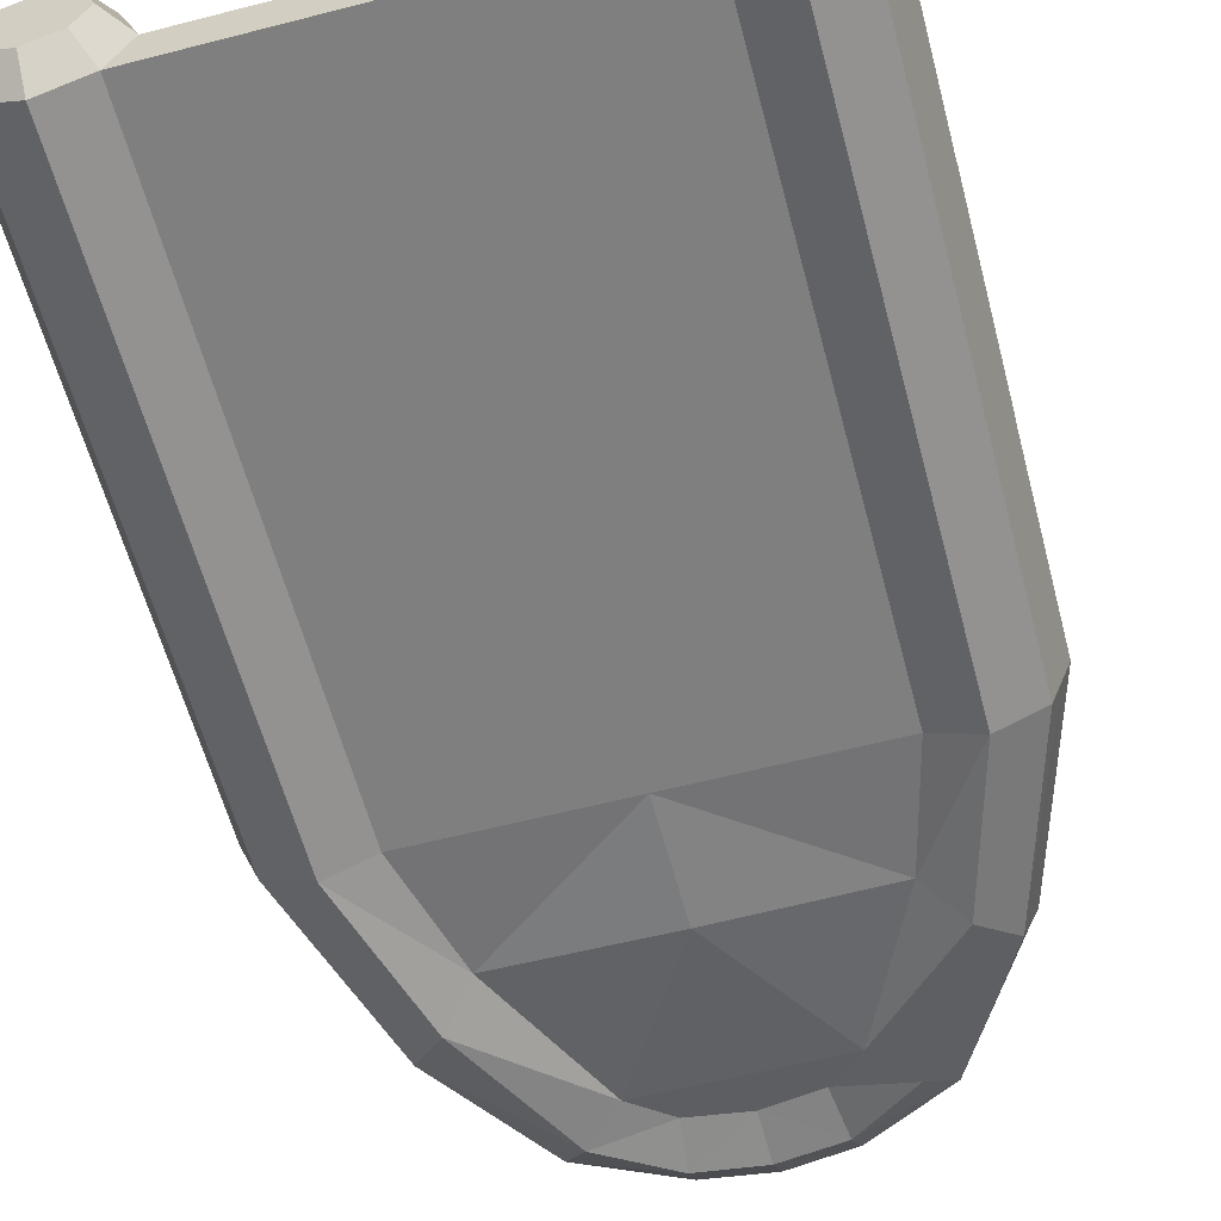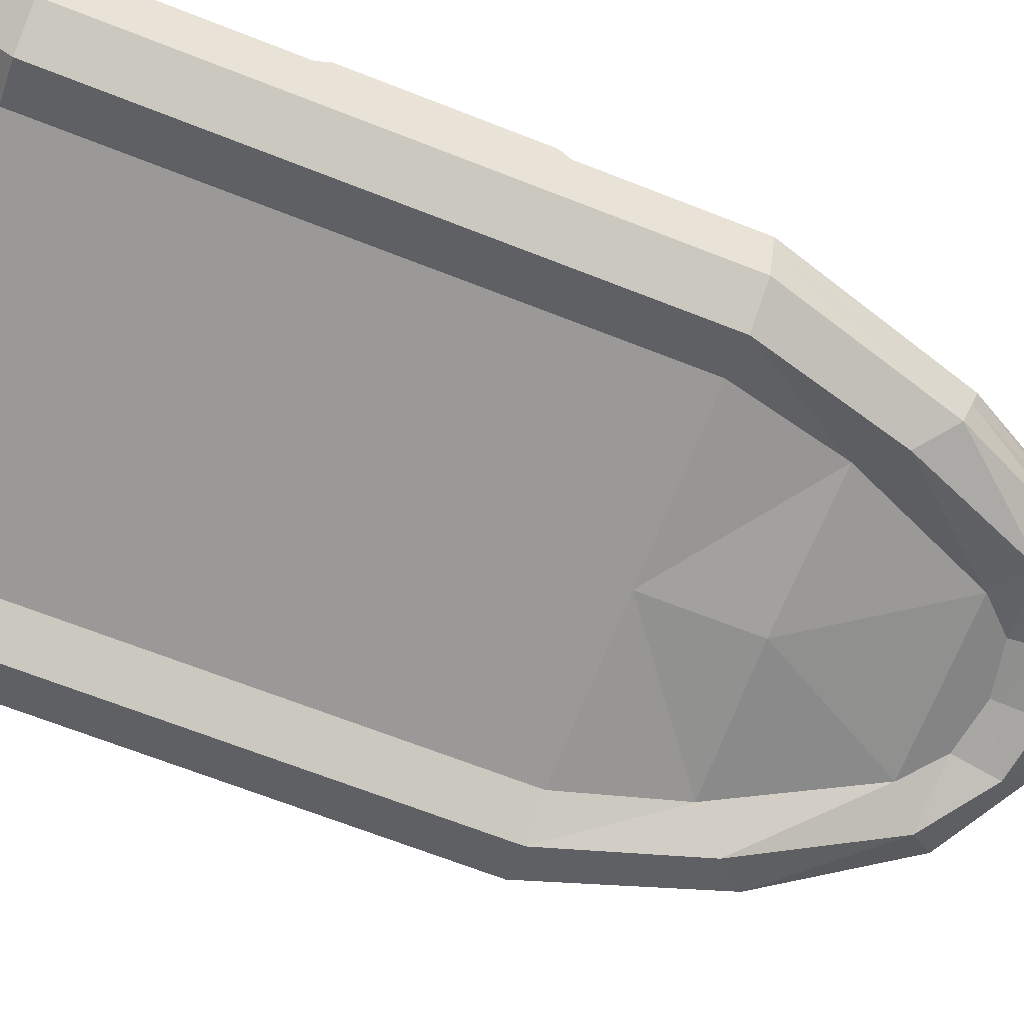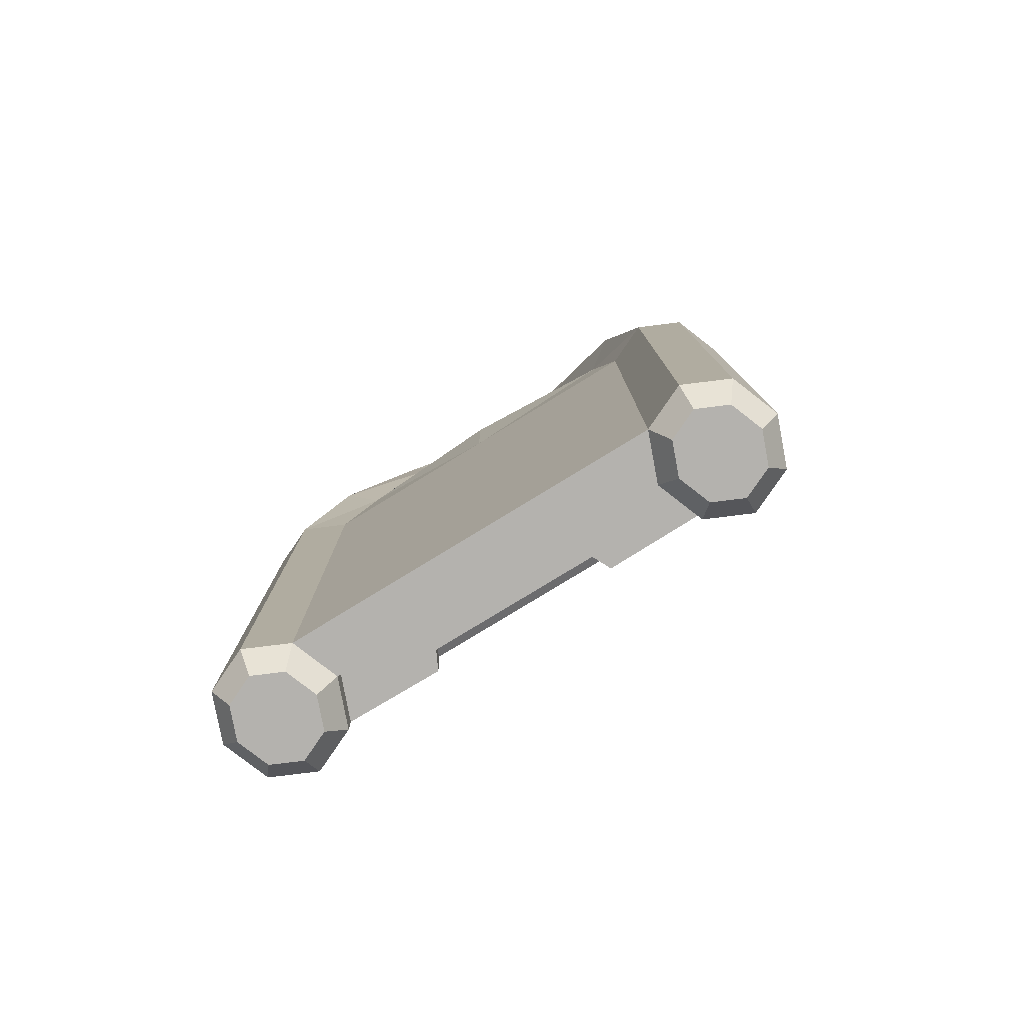
<metadata>
{"format":"obj","ext":"obj","renderer":"f3d","projection":"perspective","resolution":1024,"background":"white","views":[{"elev":-59.9,"azim":-165.2,"up":"+Y"},{"elev":-69.1,"azim":-111.3,"up":"+Y"},{"elev":-79.7,"azim":31.4,"up":"+Z"}]}
</metadata>
<code>
o Lifeboat_Cylinder
v 0.2551 -0.003982 0.1346
v 0.3034 0.01784 0.1346
v 0.3233 0.07051 0.1346
v 0.3034 0.1232 0.1346
v 0.2551 0.145 0.1346
v 0.2069 0.1232 0.1346
v 0.1869 0.07051 0.1346
v 0.2069 0.01784 0.1346
v 0.2081 0.005918 0.3035
v 0.2424 0.0279 0.3404
v 0.2567 0.08064 0.3555
v 0.2424 0.1332 0.3399
v 0.2081 0.1549 0.3028
v 0.1737 0.1232 0.2613
v 0.1595 0.07051 0.2459
v 0.1737 0.02757 0.2664
v 0.1373 0.03874 0.4656
v 0.1639 0.07426 0.4995
v 0.1749 0.13 0.4986
v 0.1639 0.1733 0.4635
v 0.1373 0.1788 0.4147
v 0.1107 0.1432 0.3809
v 0.09967 0.08752 0.3818
v 0.0988 0.04964 0.4318
v 0.2551 0.0195 -0.534
v 0.2551 -0.003982 -0.5056
v 0.2881 0.03444 -0.534
v 0.3034 0.01784 -0.5056
v 0.3018 0.07051 -0.534
v 0.3233 0.07051 -0.5056
v 0.2881 0.1066 -0.534
v 0.3034 0.1232 -0.5056
v 0.2551 0.1215 -0.534
v 0.2551 0.145 -0.5056
v 0.2221 0.1066 -0.534
v 0.2069 0.1232 -0.5056
v 0.2084 0.07051 -0.534
v 0.1869 0.07051 -0.5056
v 0.2221 0.03444 -0.534
v 0.2069 0.01784 -0.5056
v 0.2551 -0.003982 -0.4779
v 0.3034 0.01784 -0.4779
v 0.2069 0.01784 -0.4779
v 0.3233 0.07051 -0.4779
v 0.3034 0.1232 -0.4779
v 0.2551 0.145 -0.4779
v 0.2069 0.1232 -0.4779
v 0.1869 0.07051 -0.4779
v 0.2551 -0.003982 -0.445
v 0.3034 0.01784 -0.445
v 0.3233 0.07051 -0.445
v 0.3034 0.1232 -0.445
v 0.2551 0.145 -0.445
v 0.2069 0.1232 -0.445
v 0.1869 0.07051 -0.445
v 0.2069 0.01784 -0.445
v 0.1024 0.1243 -0.4779
v 0.1024 0.1243 -0.445
v 0.09243 0.1041 -0.4779
v 0.09243 0.1041 -0.445
v 0.3034 0.01784 -0.01649
v 0.3233 0.07051 -0.01649
v 0.3034 0.1232 -0.01649
v 0.2551 0.145 -0.01649
v 0.2069 0.1232 -0.01649
v 0.1869 0.07051 -0.01649
v 0.2551 -0.003982 -0.01649
v 0.2069 0.01784 -0.01649
v 0.2551 -0.003982 -0.3108
v 0.2069 0.01784 -0.3108
v 0.3034 0.01784 -0.3108
v 0.3233 0.07051 -0.3108
v 0.3034 0.1232 -0.3108
v 0.2551 0.145 -0.3108
v 0.2069 0.1232 -0.3108
v 0.1869 0.07051 -0.3108
v 0.06087 0.1631 0.4355
v 0.06794 0.2005 0.4746
v 0.07009 0.1966 0.5278
v 0.07097 0.154 0.5648
v 0.07009 0.09762 0.5638
v 0.06794 0.06048 0.5255
v 0.06087 0.06408 0.4715
v 0.05537 0.1069 0.4352
v 0.3198 0.08049 -0.2822
v 0.3198 0.08049 -0.04516
v 0.3073 0.1136 -0.2822
v 0.3073 0.1136 -0.04516
v 0.3236 0.08932 -0.2656
v 0.3236 0.08932 -0.06172
v 0.316 0.1095 -0.2656
v 0.316 0.1095 -0.06172
v 0.3159 0.05077 0.1346
v 0.2513 0.06088 0.3498
v 0.1708 0.1091 0.4989
v 0.3159 0.05077 -0.5056
v 0.2967 0.05699 -0.534
v 0.3159 0.05077 -0.4779
v 0.3159 0.05077 -0.445
v 0.3159 0.05077 -0.01649
v 0.3159 0.05077 -0.3108
v 0.07064 0.1329 0.5644
v 0.1599 0.1054 -0.09199
v 0.1451 0.1054 -0.1107
v 0.1599 0.08198 -0.07847
v 0.1451 0.06578 -0.08782
v 0.1599 0.08198 -0.05142
v 0.1451 0.06578 -0.04207
v 0.1599 0.1054 -0.03789
v 0.1451 0.1054 -0.01919
v 0.1599 0.1288 -0.05142
v 0.1451 0.145 -0.04207
v 0.1599 0.1288 -0.07847
v 0.1451 0.145 -0.08782
v 0.1599 0.1054 -0.3163
v 0.1451 0.1054 -0.335
v 0.1599 0.08198 -0.3028
v 0.1451 0.06578 -0.3121
v 0.1599 0.08198 -0.2757
v 0.1451 0.06578 -0.2664
v 0.1599 0.1054 -0.2622
v 0.1451 0.1054 -0.2435
v 0.1599 0.1288 -0.2757
v 0.1451 0.145 -0.2664
v 0.1599 0.1288 -0.3028
v 0.1451 0.145 -0.3121
v 0.1599 0.1054 0.1407
v 0.1451 0.1054 0.122
v 0.1599 0.08198 0.1542
v 0.1451 0.06578 0.1449
v 0.1599 0.08198 0.1813
v 0.1451 0.06578 0.1906
v 0.1599 0.1054 0.1948
v 0.1451 0.1054 0.2135
v 0.1599 0.1288 0.1813
v 0.1451 0.145 0.1906
v 0.1599 0.1288 0.1542
v 0.1451 0.145 0.1449
v 0 0.1054 -0.1107
v 0 0.145 -0.3121
v 0 0.06578 -0.08782
v 0 0.145 -0.2664
v 0 0.06578 -0.04207
v 0 0.1054 -0.2435
v 0 0.1054 -0.01919
v 0 0.06578 -0.2664
v 0 0.145 -0.04207
v 0 0.06578 -0.3121
v 0 0.145 -0.08782
v 0 0.1054 -0.335
v -0.2551 -0.003982 0.1346
v 0 0.04964 0.4318
v -0.3034 0.01784 0.1346
v 0 0.07051 0.4105
v -0.3233 0.07051 0.1346
v -0.3034 0.1232 0.1346
v 0 0.08752 0.3818
v -0.2551 0.145 0.1346
v 0 0.01784 0.2613
v -0.2069 0.1232 0.1346
v 0 0.07051 0.2459
v -0.1869 0.07051 0.1346
v 0 0.01784 0.1346
v -0.2069 0.01784 0.1346
v 0 0.07051 0.1346
v -0.2081 0.005918 0.3035
v -0.2424 0.0279 0.3404
v -0.2567 0.08064 0.3555
v -0.2424 0.1332 0.3399
v -0.2081 0.1549 0.3028
v -0.1737 0.1232 0.2613
v -0.1595 0.07051 0.2459
v -0.1737 0.02757 0.2664
v -0.1373 0.03874 0.4656
v -0.1639 0.07426 0.4995
v -0.1749 0.13 0.4986
v -0.1639 0.1733 0.4635
v -0.1373 0.1788 0.4147
v -0.1107 0.1432 0.3809
v -0.09967 0.08752 0.3818
v -0.0988 0.04964 0.4318
v 0 0.06502 0.538
v 0 0.1026 0.5774
v 0 0.1591 0.5788
v 0 0.2016 0.5414
v 0 0.205 0.4871
v 0 0.1675 0.4477
v 0 0.1109 0.4462
v 0 0.06849 0.4836
v -0.2551 0.0195 -0.534
v -0.2551 -0.003982 -0.5056
v -0.2881 0.03444 -0.534
v -0.3034 0.01784 -0.5056
v -0.3018 0.07051 -0.534
v -0.3233 0.07051 -0.5056
v -0.2881 0.1066 -0.534
v -0.3034 0.1232 -0.5056
v -0.2551 0.1215 -0.534
v -0.2551 0.145 -0.5056
v -0.2221 0.1066 -0.534
v -0.2069 0.1232 -0.5056
v -0.2084 0.07051 -0.534
v -0.1869 0.07051 -0.5056
v -0.2221 0.03444 -0.534
v -0.2069 0.01784 -0.5056
v 0 0.01784 -0.5056
v 0 0.07051 -0.5056
v 0 0.07051 -0.4779
v 0 0.01784 -0.4779
v -0.2551 -0.003982 -0.4779
v -0.3034 0.01784 -0.4779
v -0.2069 0.01784 -0.4779
v -0.3233 0.07051 -0.4779
v -0.3034 0.1232 -0.4779
v -0.2551 0.145 -0.4779
v -0.2069 0.1232 -0.4779
v -0.1869 0.07051 -0.4779
v 0 0.07051 -0.445
v -0.2551 -0.003982 -0.445
v 0 0.01784 -0.445
v -0.3034 0.01784 -0.445
v -0.3233 0.07051 -0.445
v -0.3034 0.1232 -0.445
v -0.2551 0.145 -0.445
v -0.2069 0.1232 -0.445
v -0.1869 0.07051 -0.445
v -0.2069 0.01784 -0.445
v -0.1024 0.1243 -0.4779
v -0.1024 0.1243 -0.445
v -0.09243 0.1041 -0.4779
v -0.09243 0.1041 -0.445
v 0 0.1041 -0.445
v 0 0.1041 -0.4779
v 0 0.07051 -0.01649
v -0.3034 0.01784 -0.01649
v -0.3233 0.07051 -0.01649
v -0.3034 0.1232 -0.01649
v -0.2551 0.145 -0.01649
v -0.2069 0.1232 -0.01649
v -0.1869 0.07051 -0.01649
v -0.2551 -0.003982 -0.01649
v 0 0.01784 -0.01649
v -0.2069 0.01784 -0.01649
v -0.2551 -0.003982 -0.3108
v 0 0.01784 -0.3108
v -0.2069 0.01784 -0.3108
v 0 0.07051 -0.3108
v -0.3034 0.01784 -0.3108
v -0.3233 0.07051 -0.3108
v -0.3034 0.1232 -0.3108
v -0.2551 0.145 -0.3108
v -0.2069 0.1232 -0.3108
v -0.1869 0.07051 -0.3108
v -0.06087 0.1631 0.4355
v -0.06794 0.2005 0.4746
v -0.07009 0.1966 0.5278
v -0.07097 0.154 0.5648
v -0.07009 0.09762 0.5638
v -0.06794 0.06048 0.5255
v -0.06087 0.06408 0.4715
v -0.05537 0.1069 0.4352
v -0.3198 0.08049 -0.2822
v -0.3198 0.08049 -0.04516
v -0.3073 0.1136 -0.2822
v -0.3073 0.1136 -0.04516
v -0.3236 0.08932 -0.2656
v -0.3236 0.08932 -0.06172
v -0.316 0.1095 -0.2656
v -0.316 0.1095 -0.06172
v -0.3159 0.05077 0.1346
v -0.2513 0.06088 0.3498
v -0.1708 0.1091 0.4989
v 0 0.1379 0.5783
v -0.3159 0.05077 -0.5056
v -0.2967 0.05699 -0.534
v -0.3159 0.05077 -0.4779
v -0.3159 0.05077 -0.445
v -0.3159 0.05077 -0.01649
v -0.3159 0.05077 -0.3108
v -0.07064 0.1329 0.5644
v -0.1599 0.1054 -0.09199
v -0.1451 0.1054 -0.1107
v -0.1599 0.08198 -0.07847
v -0.1451 0.06578 -0.08782
v -0.1599 0.08198 -0.05142
v -0.1451 0.06578 -0.04207
v -0.1599 0.1054 -0.03789
v -0.1451 0.1054 -0.01919
v -0.1599 0.1288 -0.05142
v -0.1451 0.145 -0.04207
v -0.1599 0.1288 -0.07847
v -0.1451 0.145 -0.08782
v -0.1599 0.1054 -0.3163
v -0.1451 0.1054 -0.335
v -0.1599 0.08198 -0.3028
v -0.1451 0.06578 -0.3121
v -0.1599 0.08198 -0.2757
v -0.1451 0.06578 -0.2664
v -0.1599 0.1054 -0.2622
v -0.1451 0.1054 -0.2435
v -0.1599 0.1288 -0.2757
v -0.1451 0.145 -0.2664
v -0.1599 0.1288 -0.3028
v -0.1451 0.145 -0.3121
v 0 0.145 0.1449
v 0 0.145 0.1906
v 0 0.1054 0.2135
v 0 0.06578 0.1906
v 0 0.06578 0.1449
v 0 0.1054 0.122
v -0.1599 0.1054 0.1407
v -0.1451 0.1054 0.122
v -0.1599 0.08198 0.1542
v -0.1451 0.06578 0.1449
v -0.1599 0.08198 0.1813
v -0.1451 0.06578 0.1906
v -0.1599 0.1054 0.1948
v -0.1451 0.1054 0.2135
v -0.1599 0.1288 0.1813
v -0.1451 0.145 0.1906
v -0.1599 0.1288 0.1542
v -0.1451 0.145 0.1449
f 114 139 149
f 108 145 143
f 110 147 145
f 112 149 147
f 106 143 141
f 111 109 107
f 120 144 146
f 126 150 140
f 40 41 43
f 30 45 44
f 32 46 45
f 34 47 46
f 36 48 47
f 31 29 97
f 1 16 8
f 9 24 16
f 2 9 1
f 3 12 11
f 6 15 14
f 4 13 12
f 5 14 13
f 14 23 22
f 12 21 20
f 13 22 21
f 11 20 19
f 10 17 9
f 38 206 207
f 28 25 27
f 96 27 97
f 30 31 32
f 32 33 34
f 36 33 35
f 38 35 37
f 38 39 40
f 40 25 26
f 26 42 41
f 41 50 49
f 46 54 53
f 45 53 52
f 44 52 51
f 43 49 56
f 47 58 54
f 55 58 60
f 59 57 48
f 57 60 58
f 59 232 60
f 69 61 67
f 75 66 65
f 74 65 64
f 73 64 63
f 72 86 62
f 70 67 68
f 20 78 79
f 22 84 77
f 17 83 24
f 18 82 17
f 19 79 80
f 21 77 78
f 63 86 88
f 63 87 73
f 73 85 72
f 95 81 18
f 71 100 61
f 96 29 30
f 94 18 10
f 93 10 2
f 42 99 50
f 28 98 42
f 104 105 106
f 106 107 108
f 108 109 110
f 112 109 111
f 112 113 114
f 104 113 103
f 139 106 141
f 122 142 144
f 142 126 140
f 148 120 146
f 121 119 115
f 118 115 117
f 118 119 120
f 120 121 122
f 122 123 124
f 126 123 125
f 116 125 115
f 150 118 148
f 132 307 308
f 138 310 305
f 134 306 307
f 136 305 306
f 309 132 308
f 133 131 127
f 128 129 130
f 130 131 132
f 132 133 134
f 134 135 136
f 136 137 138
f 128 137 127
f 310 130 309
f 114 104 139
f 108 110 145
f 110 112 147
f 112 114 149
f 106 108 143
f 107 105 111
f 105 103 111
f 103 113 111
f 120 122 144
f 126 116 150
f 40 26 41
f 30 32 45
f 32 34 46
f 34 36 47
f 36 38 48
f 97 27 25
f 25 39 97
f 39 37 97
f 37 35 97
f 35 33 31
f 97 35 31
f 1 9 16
f 9 17 24
f 2 10 9
f 3 4 12
f 6 7 15
f 4 5 13
f 5 6 14
f 14 15 23
f 12 13 21
f 13 14 22
f 11 12 20
f 10 18 17
f 38 40 206
f 28 26 25
f 96 28 27
f 30 29 31
f 32 31 33
f 36 34 33
f 38 36 35
f 38 37 39
f 40 39 25
f 26 28 42
f 41 42 50
f 46 47 54
f 45 46 53
f 44 45 52
f 43 41 49
f 47 57 58
f 232 218 60
f 218 55 60
f 55 54 58
f 47 48 57
f 48 208 59
f 208 233 59
f 57 59 60
f 59 233 232
f 69 71 61
f 75 76 66
f 74 75 65
f 73 74 64
f 72 85 86
f 70 69 67
f 20 21 78
f 22 23 84
f 17 82 83
f 18 81 82
f 19 20 79
f 21 22 77
f 63 62 86
f 63 88 87
f 73 87 85
f 95 102 81
f 71 101 100
f 96 97 29
f 94 95 18
f 93 94 10
f 42 98 99
f 28 96 98
f 104 103 105
f 106 105 107
f 108 107 109
f 112 110 109
f 112 111 113
f 104 114 113
f 139 104 106
f 122 124 142
f 142 124 126
f 148 118 120
f 119 117 115
f 115 125 123
f 123 121 115
f 118 116 115
f 118 117 119
f 120 119 121
f 122 121 123
f 126 124 123
f 116 126 125
f 150 116 118
f 132 134 307
f 138 128 310
f 134 136 306
f 136 138 305
f 309 130 132
f 131 129 127
f 127 137 135
f 135 133 127
f 128 127 129
f 130 129 131
f 132 131 133
f 134 133 135
f 136 135 137
f 128 138 137
f 310 128 130
f 292 149 139
f 286 143 145
f 288 145 147
f 290 147 149
f 284 141 143
f 289 285 287
f 298 146 144
f 304 140 150
f 205 212 210
f 195 213 214
f 197 214 215
f 199 215 216
f 201 216 217
f 196 275 194
f 151 164 173
f 166 173 181
f 153 151 166
f 155 168 169
f 160 171 172
f 156 169 170
f 158 170 171
f 171 179 180
f 169 177 178
f 170 178 179
f 168 176 177
f 167 166 174
f 203 207 206
f 193 192 190
f 274 275 192
f 195 197 196
f 197 199 198
f 201 200 198
f 203 202 200
f 203 205 204
f 205 191 190
f 191 210 211
f 210 219 221
f 215 224 225
f 214 223 224
f 213 222 223
f 212 227 219
f 216 225 229
f 226 231 229
f 230 217 228
f 228 229 231
f 230 231 232
f 244 241 235
f 252 239 240
f 251 238 239
f 250 237 238
f 249 236 263
f 246 243 241
f 177 256 255
f 179 254 261
f 174 181 260
f 175 174 259
f 176 257 256
f 178 255 254
f 237 265 263
f 237 250 264
f 250 249 262
f 272 175 258
f 248 235 278
f 274 195 194
f 271 167 175
f 270 153 167
f 211 221 277
f 193 211 276
f 282 284 283
f 284 286 285
f 286 288 287
f 290 289 287
f 290 292 291
f 282 281 291
f 139 141 284
f 300 144 142
f 142 140 304
f 148 146 298
f 299 293 297
f 296 295 293
f 296 298 297
f 298 300 299
f 300 302 301
f 304 303 301
f 294 293 303
f 150 148 296
f 316 308 307
f 322 305 310
f 318 307 306
f 320 306 305
f 309 308 316
f 317 311 315
f 312 314 313
f 314 316 315
f 316 318 317
f 318 320 319
f 320 322 321
f 312 311 321
f 310 309 314
f 292 139 282
f 286 145 288
f 288 147 290
f 290 149 292
f 284 143 286
f 285 289 283
f 283 289 281
f 281 289 291
f 298 144 300
f 304 150 294
f 205 210 191
f 195 214 197
f 197 215 199
f 199 216 201
f 201 217 203
f 275 190 192
f 190 275 204
f 204 275 202
f 202 275 200
f 200 196 198
f 275 196 200
f 151 173 166
f 166 181 174
f 153 166 167
f 155 169 156
f 160 172 162
f 156 170 158
f 158 171 160
f 171 180 172
f 169 178 170
f 170 179 171
f 168 177 169
f 167 174 175
f 203 206 205
f 193 190 191
f 274 192 193
f 195 196 194
f 197 198 196
f 201 198 199
f 203 200 201
f 203 204 202
f 205 190 204
f 191 211 193
f 210 221 211
f 215 225 216
f 214 224 215
f 213 223 214
f 212 219 210
f 216 229 228
f 232 231 218
f 218 231 226
f 226 229 225
f 216 228 217
f 217 230 208
f 208 230 233
f 228 231 230
f 230 232 233
f 244 235 248
f 252 240 253
f 251 239 252
f 250 238 251
f 249 263 262
f 246 241 244
f 177 255 178
f 179 261 180
f 174 260 259
f 175 259 258
f 176 256 177
f 178 254 179
f 237 263 236
f 237 264 265
f 250 262 264
f 272 258 280
f 248 278 279
f 274 194 275
f 271 175 272
f 270 167 271
f 211 277 276
f 193 276 274
f 282 283 281
f 284 285 283
f 286 287 285
f 290 287 288
f 290 291 289
f 282 291 292
f 139 284 282
f 300 142 302
f 142 304 302
f 148 298 296
f 297 293 295
f 293 301 303
f 301 293 299
f 296 293 294
f 296 297 295
f 298 299 297
f 300 301 299
f 304 301 302
f 294 303 304
f 150 296 294
f 316 307 318
f 322 310 312
f 318 306 320
f 320 305 322
f 309 316 314
f 315 311 313
f 311 319 321
f 319 311 317
f 312 313 311
f 314 315 313
f 316 317 315
f 318 319 317
f 320 321 319
f 312 321 322
f 310 314 312
f 78 187 186
f 80 185 184
f 81 182 82
f 82 189 83
f 77 188 187
f 79 186 185
f 56 69 70
f 51 73 72
f 52 74 73
f 53 75 74
f 54 76 75
f 49 71 69
f 67 2 1
f 65 7 6
f 64 6 5
f 63 5 4
f 62 4 3
f 68 1 8
f 61 93 2
f 50 101 71
f 102 183 81
f 78 77 187
f 80 79 185
f 81 183 182
f 82 182 189
f 77 84 188
f 79 78 186
f 56 49 69
f 51 52 73
f 52 53 74
f 53 54 75
f 54 55 76
f 49 50 71
f 67 61 2
f 65 66 7
f 64 65 6
f 63 64 5
f 62 63 4
f 68 67 1
f 61 100 93
f 50 99 101
f 102 273 183
f 255 186 187
f 257 184 185
f 258 259 182
f 259 260 189
f 254 187 188
f 256 185 186
f 227 246 244
f 222 249 250
f 223 250 251
f 224 251 252
f 225 252 253
f 219 244 248
f 241 151 153
f 239 160 162
f 238 158 160
f 237 156 158
f 236 155 156
f 243 164 151
f 235 153 270
f 221 248 279
f 280 258 183
f 255 187 254
f 257 185 256
f 258 182 183
f 259 189 182
f 254 188 261
f 256 186 255
f 227 244 219
f 222 250 223
f 223 251 224
f 224 252 225
f 225 253 226
f 219 248 221
f 241 153 235
f 239 162 240
f 238 160 239
f 237 158 238
f 236 156 237
f 243 151 241
f 235 270 278
f 221 279 277
f 280 183 273
f 38 208 48
f 43 206 40
f 23 161 157
f 16 163 8
f 8 242 68
f 15 165 161
f 56 209 43
f 55 247 76
f 66 165 7
f 68 245 70
f 70 220 56
f 76 234 66
f 84 157 188
f 24 159 16
f 83 152 24
f 38 207 208
f 43 209 206
f 23 15 161
f 16 159 163
f 8 163 242
f 15 7 165
f 56 220 209
f 55 218 247
f 66 234 165
f 68 242 245
f 70 245 220
f 76 247 234
f 84 23 157
f 24 152 159
f 83 189 152
f 203 217 208
f 212 205 206
f 180 157 161
f 173 164 163
f 164 243 242
f 172 161 165
f 227 212 209
f 226 253 247
f 240 162 165
f 243 246 245
f 246 227 220
f 253 240 234
f 261 188 157
f 181 173 159
f 260 181 152
f 203 208 207
f 212 206 209
f 180 161 172
f 173 163 159
f 164 242 163
f 172 165 162
f 227 209 220
f 226 247 218
f 240 165 234
f 243 245 242
f 246 220 245
f 253 234 247
f 261 157 180
f 181 159 152
f 260 152 189
f 96 44 98
f 98 51 99
f 3 94 93
f 11 95 94
f 80 273 102
f 99 72 101
f 100 3 93
f 101 62 100
f 19 102 95
f 88 91 87
f 89 92 90
f 88 90 92
f 85 90 86
f 85 91 89
f 96 30 44
f 98 44 51
f 3 11 94
f 11 19 95
f 80 184 273
f 99 51 72
f 100 62 3
f 101 72 62
f 19 80 102
f 88 92 91
f 89 91 92
f 88 86 90
f 85 89 90
f 85 87 91
f 274 276 213
f 276 277 222
f 155 270 271
f 168 271 272
f 257 280 273
f 277 279 249
f 278 270 155
f 279 278 236
f 176 272 280
f 265 264 268
f 266 267 269
f 265 269 267
f 262 263 267
f 262 266 268
f 274 213 195
f 276 222 213
f 155 271 168
f 168 272 176
f 257 273 184
f 277 249 222
f 278 155 236
f 279 236 249
f 176 280 257
f 265 268 269
f 266 269 268
f 265 267 263
f 262 267 266
f 262 268 264
l 154 188

</code>
